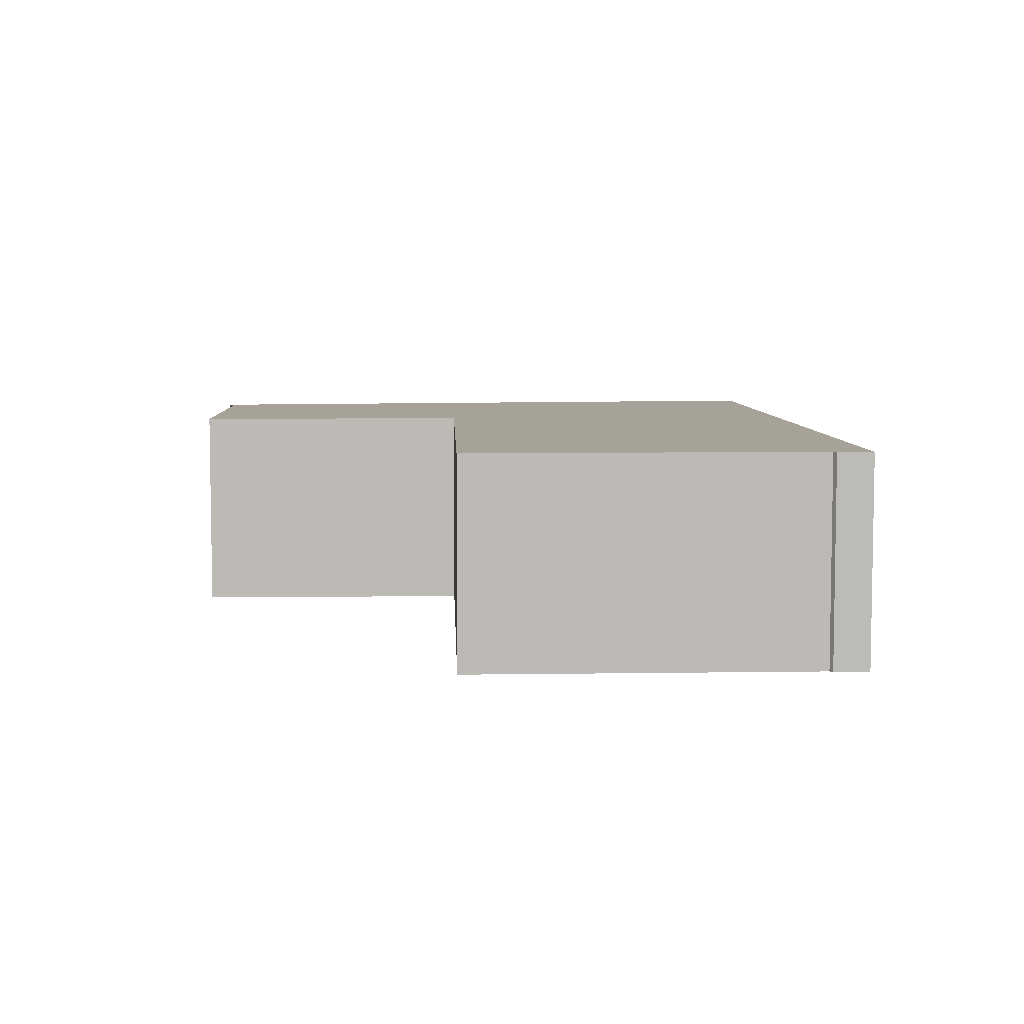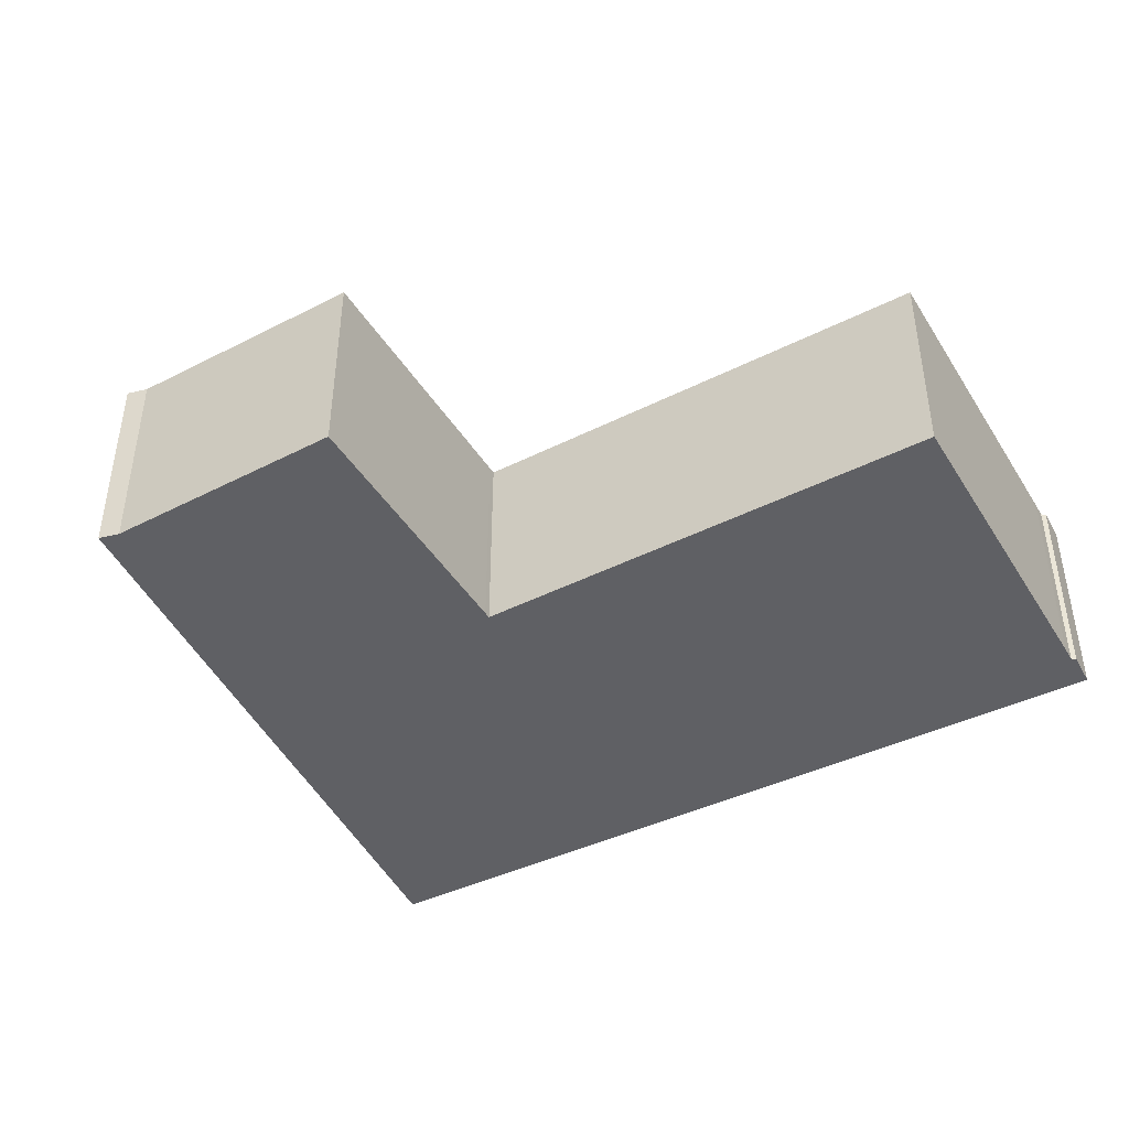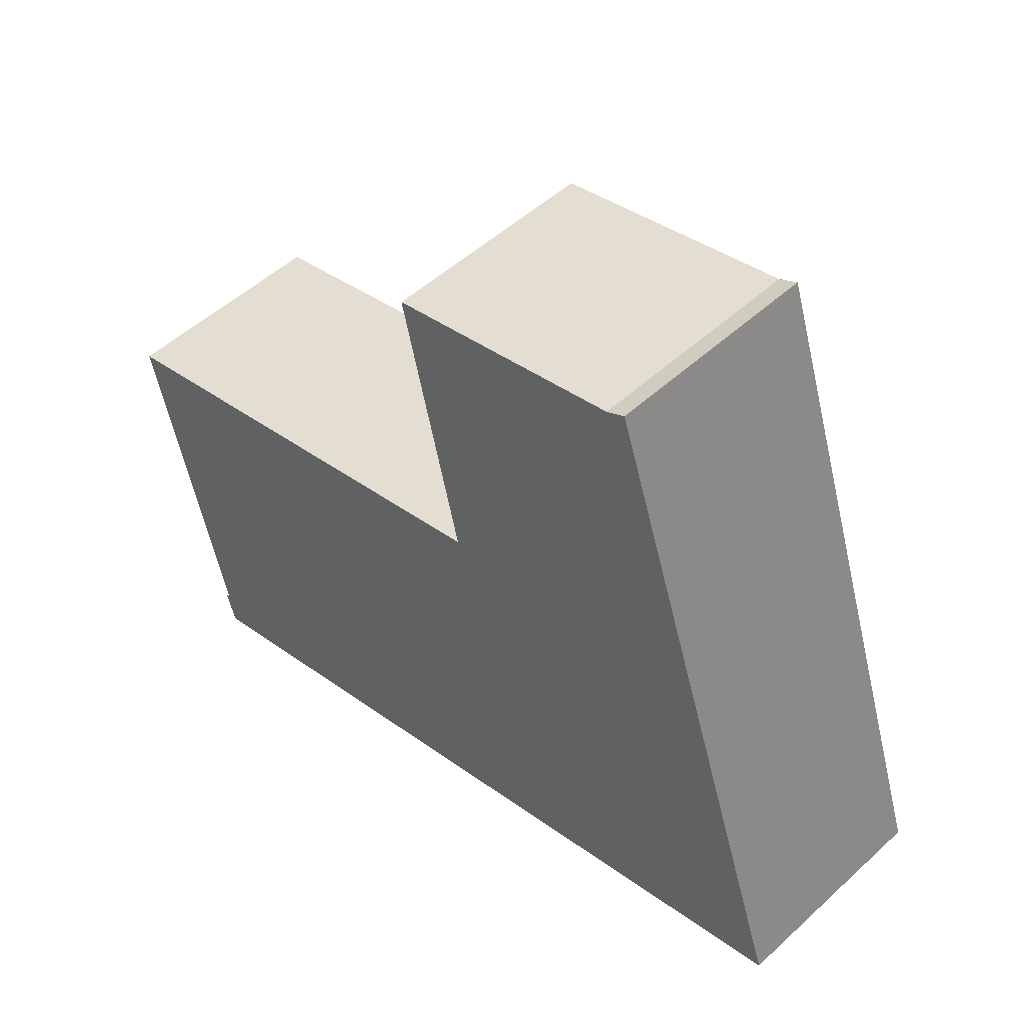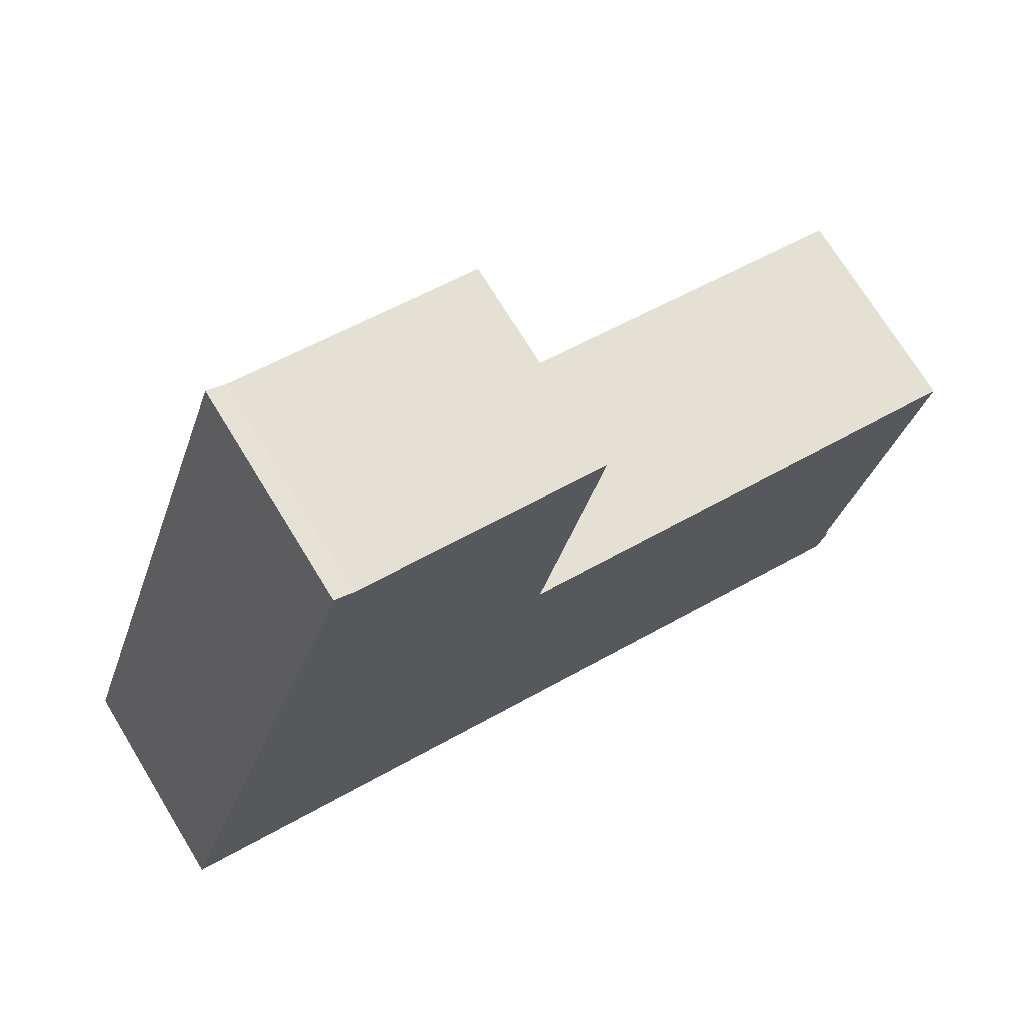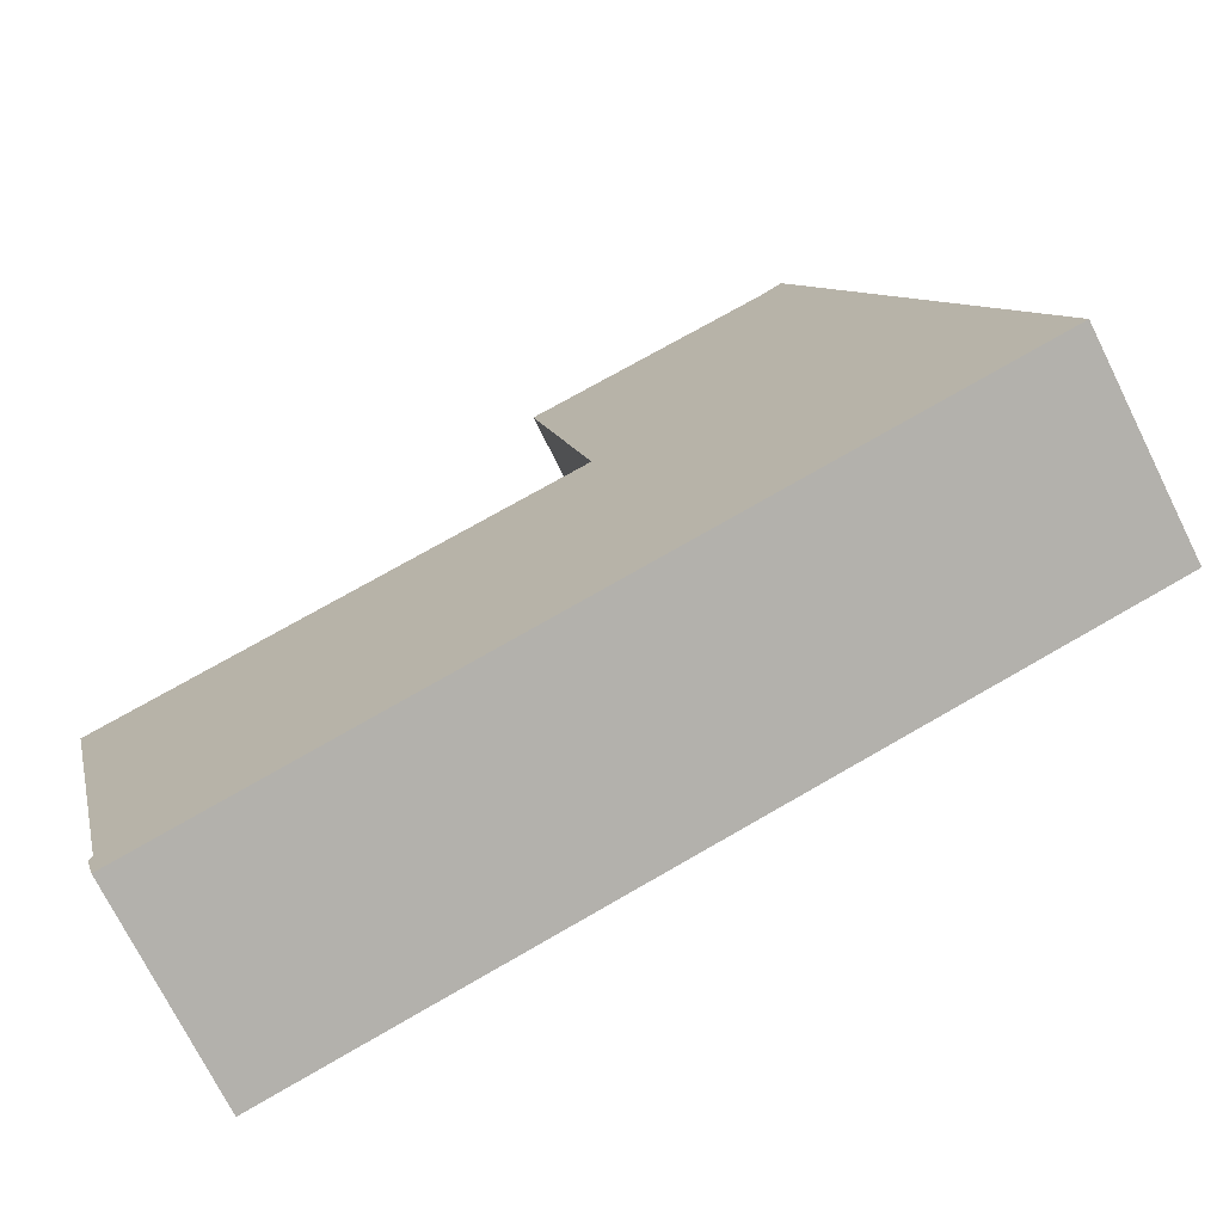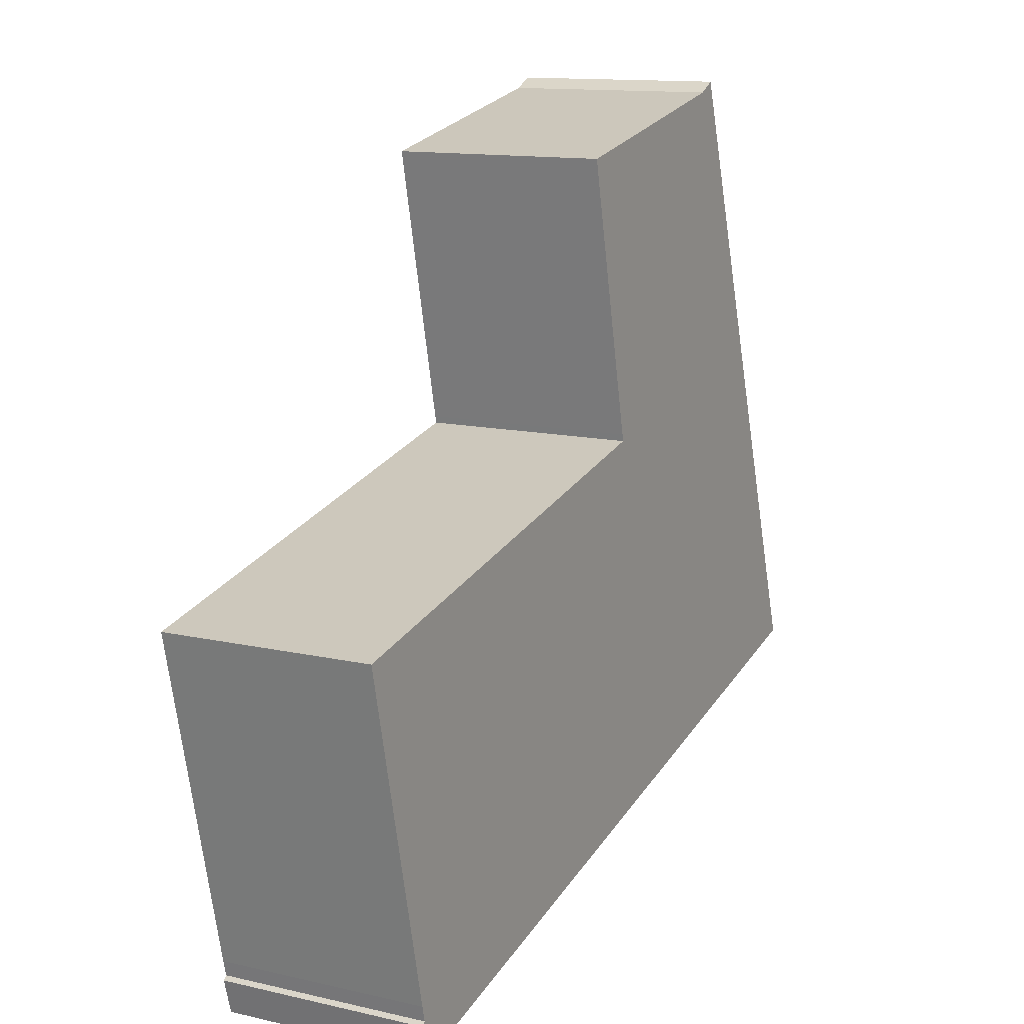
<metadata>
{"format":"obj","ext":"obj","renderer":"f3d","projection":"perspective","resolution":1024,"background":"white","views":[{"elev":6.5,"azim":100.5,"up":"+Y"},{"elev":-44.1,"azim":42.9,"up":"+Y"},{"elev":50.9,"azim":-135.0,"up":"+Z"},{"elev":71.8,"azim":-31.4,"up":"+Z"},{"elev":-72.7,"azim":-153.6,"up":"+Z"},{"elev":12.7,"azim":118.1,"up":"+Z"}]}
</metadata>
<code>
v  3.457 3.483 10.41
v  3.775 3.483 10.24
v  2.029 3.483 6.108
v  6.615 3.483 9.648
v  7.782 3.483 9.406
v  0 3.483 2.133e-16
v  6.764 3.483 4.925
v  6.738 3.483 4.813
v  6.956 3.483 4.765
v  10.75 3.483 3.929
v  4.961 3.483 -1.239
v  14.58 3.483 3.086
v  13.24 3.483 -2.645
v  13.14 3.483 -3.282
v  14.55 3.483 2.979
v  13.3 3.483 -2.391
v  13.3 3.483 -2.705
v  13.3 1.656e-16 -2.705
v  13.14 2.01e-16 -3.282
v  7.782 -5.76e-16 9.406
v  6.764 -3.016e-16 4.925
v  6.738 -2.947e-16 4.813
v  14.58 -1.89e-16 3.086
v  14.55 -1.824e-16 2.979
v  13.3 1.464e-16 -2.391
v  13.24 1.62e-16 -2.645
v  4.961 7.587e-17 -1.239
v  0 0 0
v  2.029 -3.74e-16 6.108
v  3.457 -6.374e-16 10.41
v  3.775 -6.273e-16 10.24
v  6.615 -5.908e-16 9.648
v  6.956 -2.918e-16 4.765
v  10.75 -2.406e-16 3.929
g defaultobject
f 1 2 3
f 4 3 2
f 5 3 4
f 6 3 5
f 7 6 5
f 8 6 7
f 9 6 8
f 10 6 9
f 11 6 10
f 12 11 10
f 13 11 12
f 14 11 13
f 15 13 12
f 16 13 15
f 17 14 13
f 18 14 17
f 14 18 19
f 20 7 5
f 7 20 21
f 7 21 8
f 8 21 22
f 23 15 12
f 15 23 16
f 16 23 24
f 16 24 25
f 16 25 13
f 13 25 26
f 19 11 14
f 11 19 27
f 11 27 6
f 6 27 28
f 28 3 6
f 3 28 29
f 3 29 1
f 1 29 30
f 30 2 1
f 2 30 31
f 26 17 13
f 17 26 18
f 31 4 2
f 4 31 5
f 5 31 20
f 20 31 32
f 22 9 8
f 9 22 10
f 10 22 33
f 10 33 34
f 10 34 12
f 12 34 23
f 18 27 19
f 27 18 26
f 27 26 25
f 27 25 24
f 27 24 23
f 27 23 34
f 27 34 33
f 27 33 28
f 28 33 22
f 28 22 21
f 28 21 20
f 28 20 29
f 29 20 32
f 29 32 31
f 29 31 30

</code>
